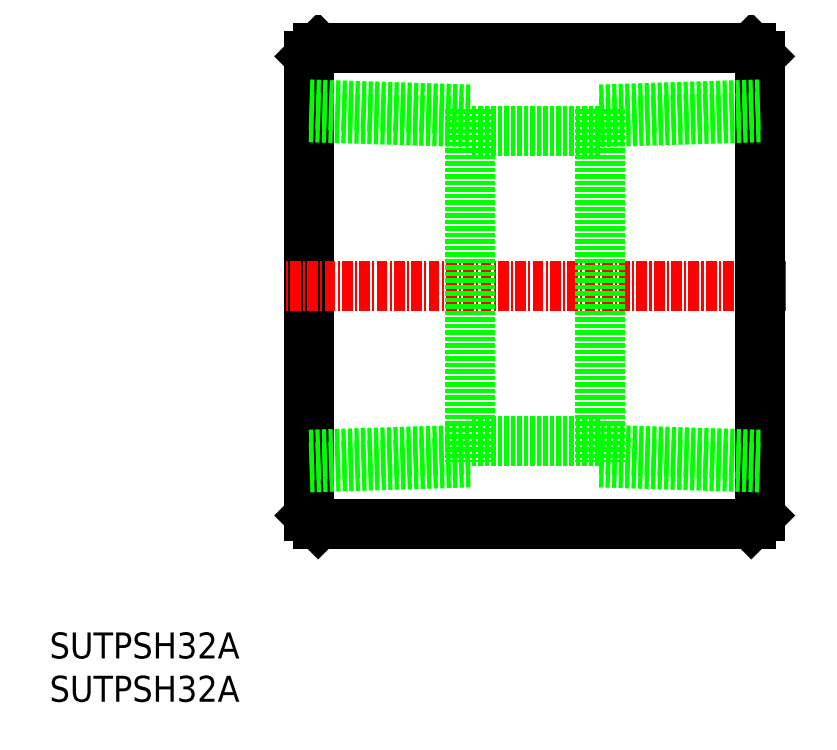
<metadata>
{"format":"dxf","ext":"dxf","renderer":"ezdxf+matplotlib","layout":"modelspace","background":"white","min_lineweight":24,"dpi":150}
</metadata>
<code>
0
SECTION
2
ENTITIES
0
INSERT
8
0
2
*U2
10
0
20
0
30
0
0
INSERT
8
0
2
*U3
10
0
20
0
30
0
0
LINE
8
0
10
30
20
74.5
30
0
11
30
21
21.5
31
0
0
LINE
8
CENTER
10
85
20
48
30
0
11
27
21
48
31
0
0
LINE
8
0
10
81
20
75.5
30
0
11
31
21
75.5
31
0
0
LINE
8
0
10
81
20
20.5
30
0
11
31
21
20.5
31
0
0
LINE
8
0
10
82
20
74.5
30
0
11
82
21
21.5
31
0
0
LINE
8
0
10
31
20
75.5
30
0
11
30
21
74.5
31
0
0
LINE
8
0
10
81
20
75.5
30
0
11
82
21
74.5
31
0
0
LINE
8
0
10
82
20
21.5
30
0
11
81
21
20.5
31
0
0
LINE
8
0
10
30
20
21.5
30
0
11
31
21
20.5
31
0
0
LINE
8
0
10
82
20
67.48
30
0
11
63.5
21
66.9
31
0
0
LINE
8
0
10
82
20
68.95
30
0
11
63.5
21
68.38
31
0
0
LINE
8
0
10
63.5
20
29.1
30
0
11
82
21
28.52
31
0
0
LINE
8
0
10
63.5
20
27.62
30
0
11
82
21
27.05
31
0
0
LINE
8
0
10
63.5
20
68.38
30
0
11
63.5
21
27.62
31
0
0
LINE
8
0
10
48.5
20
27.62
30
0
11
30
21
27.05
31
0
0
LINE
8
0
10
48.5
20
29.1
30
0
11
30
21
28.52
31
0
0
LINE
8
0
10
48.5
20
68.38
30
0
11
48.5
21
27.62
31
0
0
LINE
8
0
10
30
20
68.95
30
0
11
48.5
21
68.38
31
0
0
LINE
8
0
10
30
20
67.48
30
0
11
48.5
21
66.9
31
0
0
LINE
8
0
10
63.5
20
65.85
30
0
11
48.5
21
65.85
31
0
0
LINE
8
0
10
63.5
20
30.15
30
0
11
48.5
21
30.15
31
0
0
ENDSEC
0
EOF

</code>
